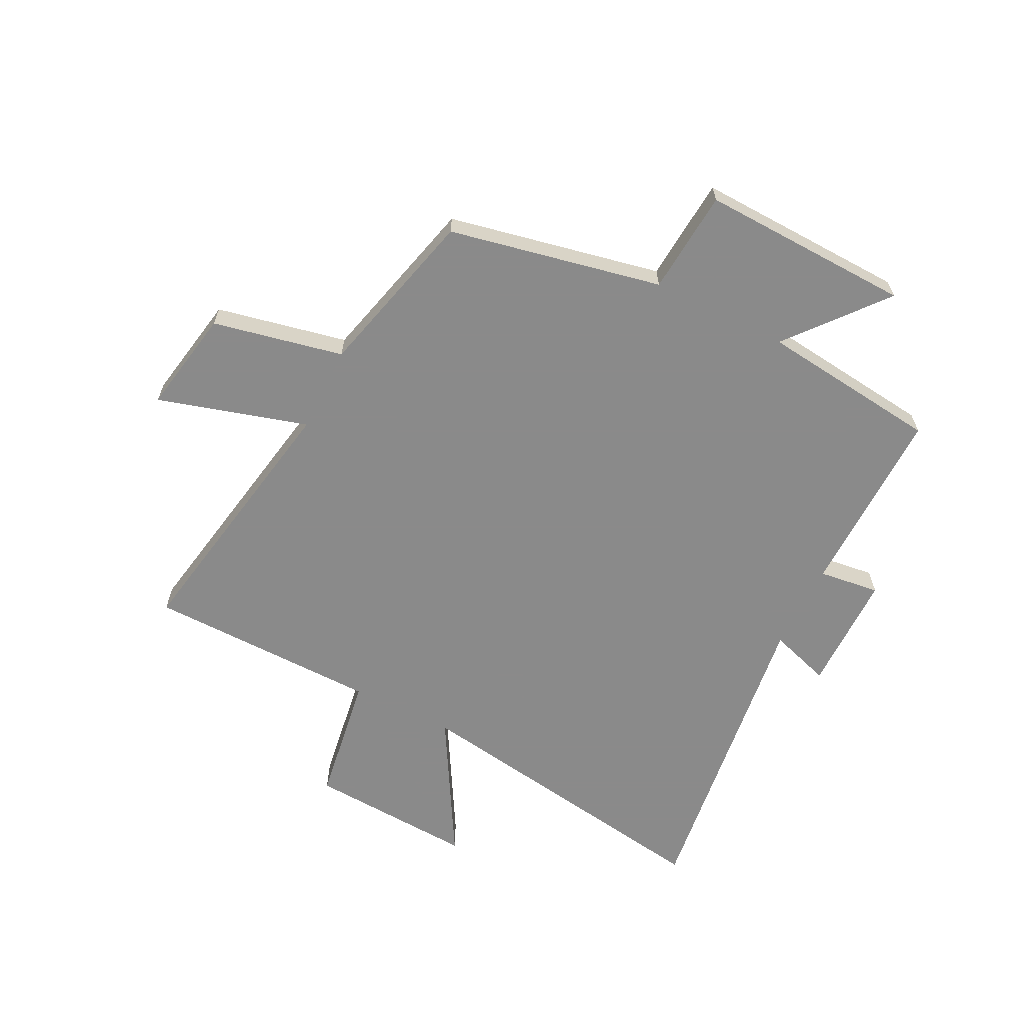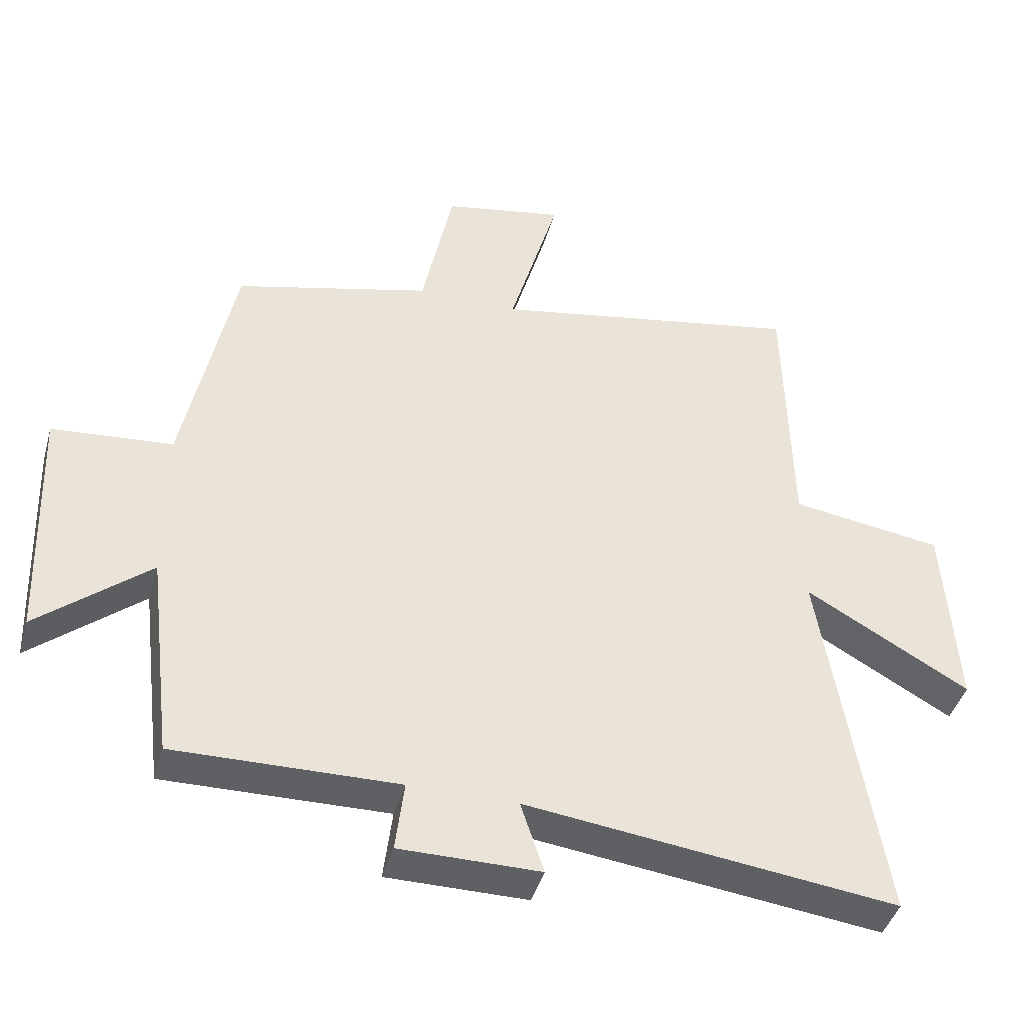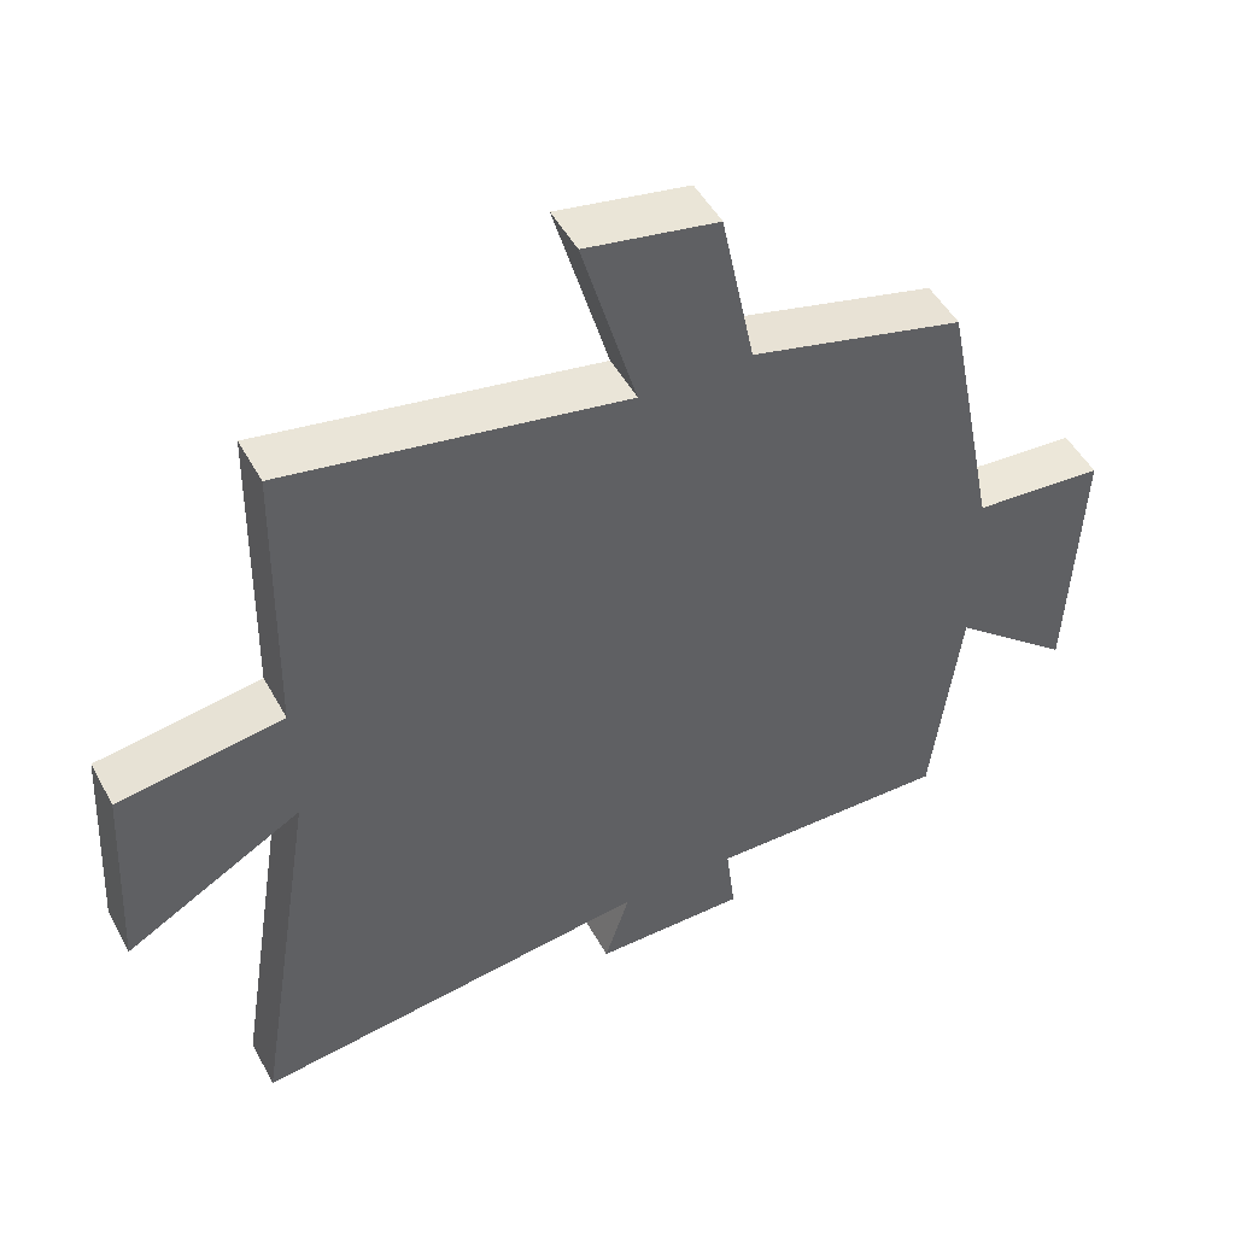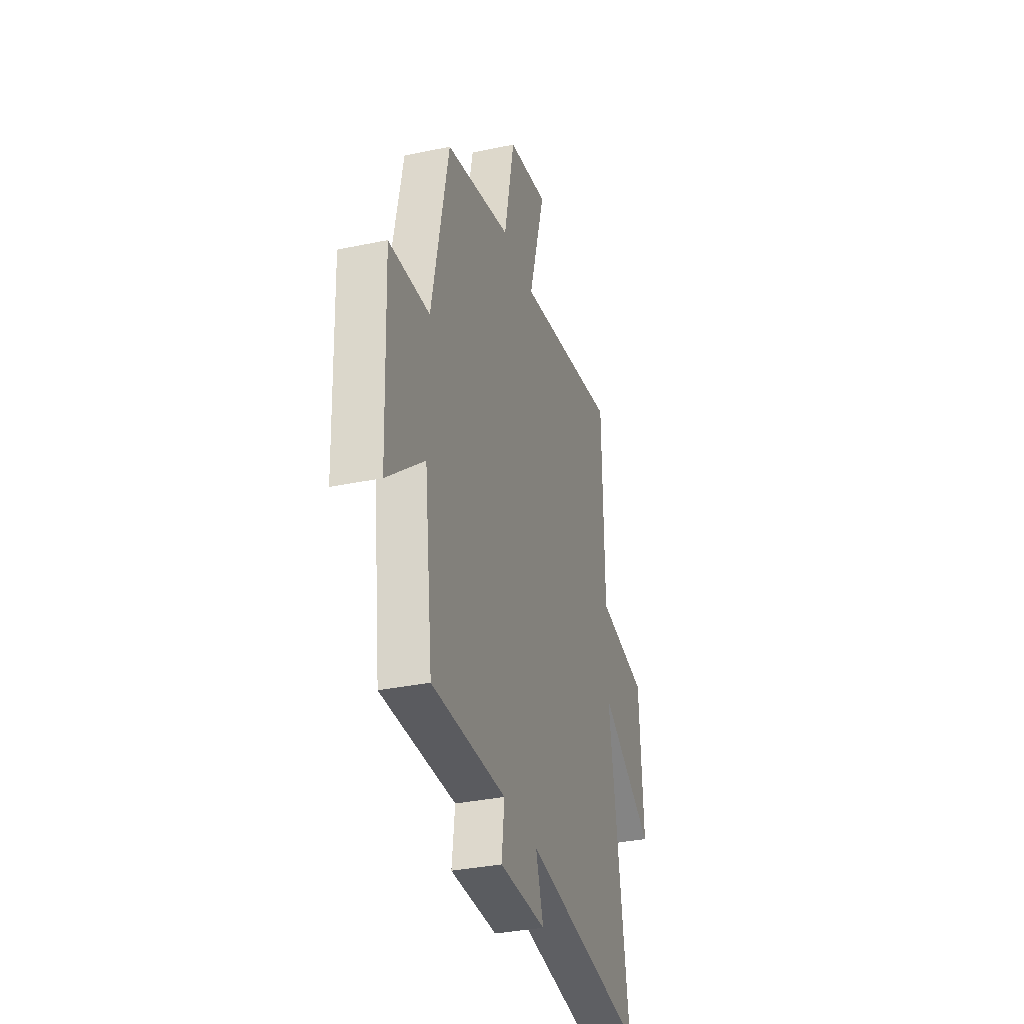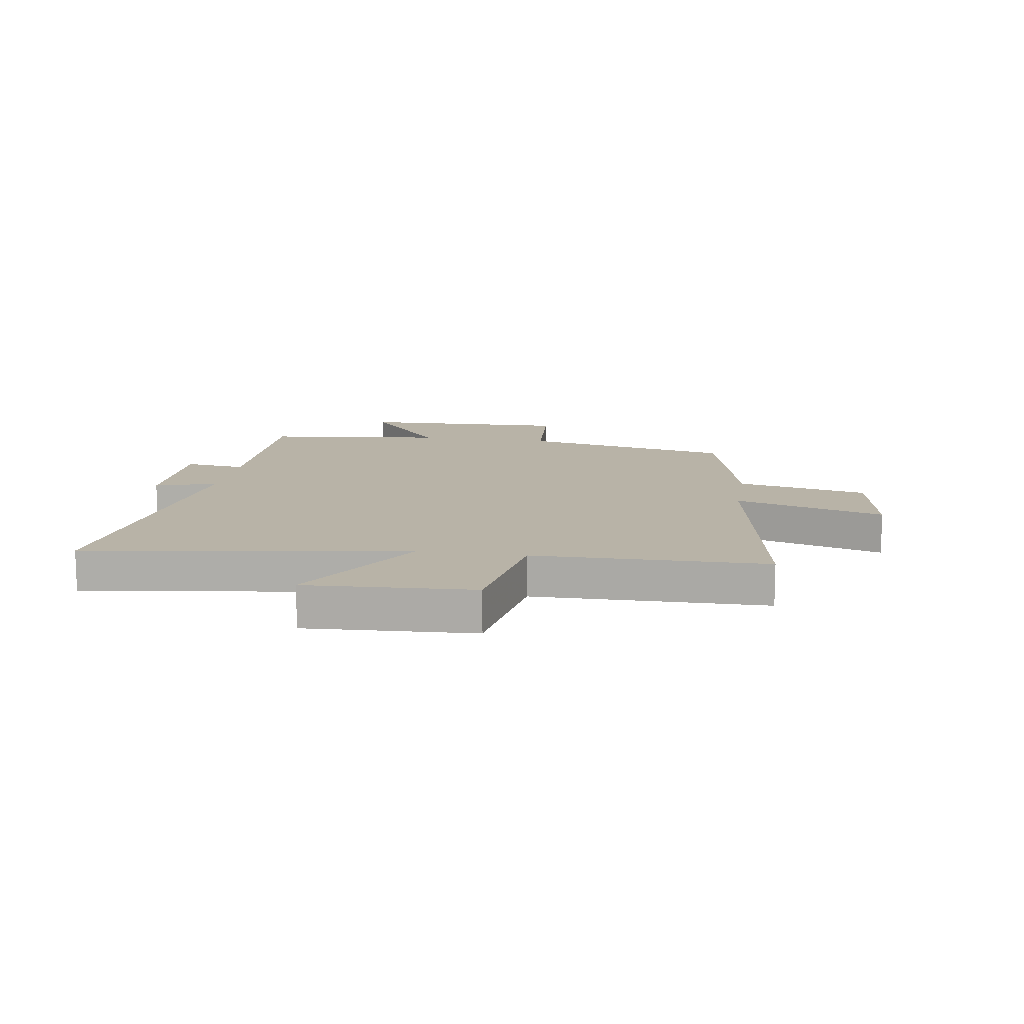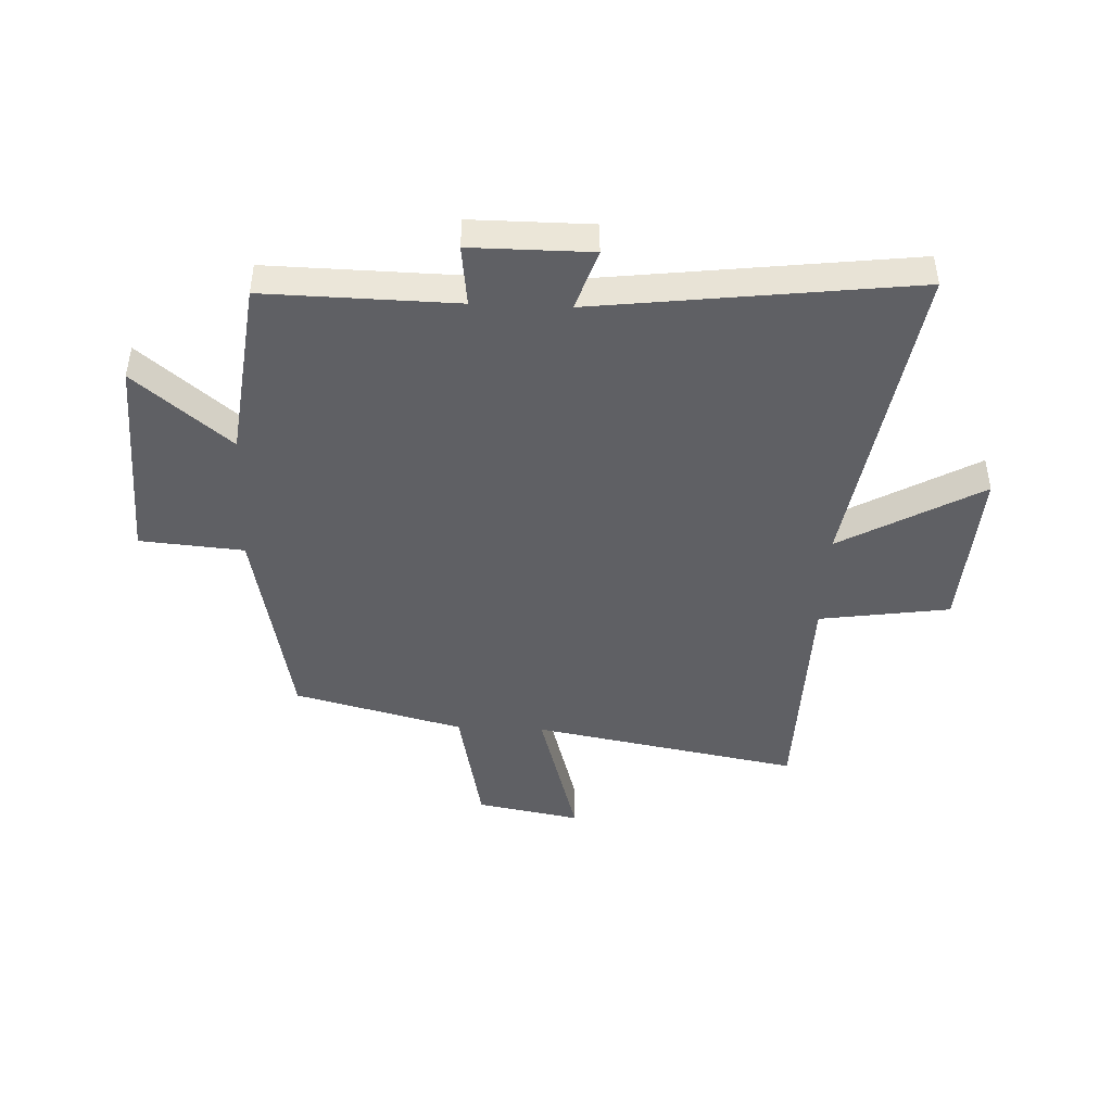
<metadata>
{"format":"obj","ext":"obj","renderer":"f3d","projection":"perspective","resolution":1024,"background":"white","views":[{"elev":-63.6,"azim":63.6,"up":"+Y"},{"elev":-42.7,"azim":164.5,"up":"+Z"},{"elev":48.9,"azim":-27.7,"up":"+Z"},{"elev":-33.9,"azim":105.9,"up":"+Z"},{"elev":12.8,"azim":-80.7,"up":"+Y"},{"elev":-44.9,"azim":177.5,"up":"+Y"}]}
</metadata>
<code>
v 0.462 0.07 -0.506
v 0.128 0.07 -0.5
v 0.141 0.07 -0.607
v -0.069 0.07 -0.607
v -0.034 0.07 -0.5
v -0.589 0.07 -0.569
v -0.5 0.07 -0.007
v -0.746 0.07 -0.147
v -0.728 0.07 0.145
v -0.5 0.07 0.179
v -0.492 0.07 0.586
v -0.024 0.07 0.5
v -0.099 0.07 0.762
v 0.083 0.07 0.728
v 0.13 0.07 0.5
v 0.425 0.07 0.424
v 0.5 0.07 0.052
v 0.681 0.07 0.037
v 0.667 0.07 -0.331
v 0.5 0.07 -0.192
v 0.462 0 -0.506
v 0.128 0 -0.5
v 0.141 0 -0.607
v -0.069 0 -0.607
v -0.034 0 -0.5
v -0.589 0 -0.569
v -0.5 0 -0.007
v -0.746 0 -0.147
v -0.728 0 0.145
v -0.5 0 0.179
v -0.492 0 0.586
v -0.024 0 0.5
v -0.099 0 0.762
v 0.083 0 0.728
v 0.13 0 0.5
v 0.425 0 0.424
v 0.5 0 0.052
v 0.681 0 0.037
v 0.667 0 -0.331
v 0.5 0 -0.192
f 17 18 19 20
f 15 16 17 20
f 15 20 1 2
f 12 13 14 15
f 12 15 2
f 10 11 12 2
f 7 8 9 10
f 7 10 2 3
f 5 6 7
f 5 7 3
f 3 4 5
f 40 39 38 37
f 40 37 36 35
f 22 21 40 35
f 35 34 33 32
f 22 35 32
f 22 32 31 30
f 30 29 28 27
f 23 22 30 27
f 27 26 25
f 23 27 25
f 25 24 23
f 1 21 22 2
f 2 22 23 3
f 3 23 24 4
f 4 24 25 5
f 5 25 26 6
f 6 26 27 7
f 7 27 28 8
f 8 28 29 9
f 9 29 30 10
f 10 30 31 11
f 11 31 32 12
f 12 32 33 13
f 13 33 34 14
f 14 34 35 15
f 15 35 36 16
f 16 36 37 17
f 17 37 38 18
f 18 38 39 19
f 19 39 40 20
f 20 40 21 1

</code>
